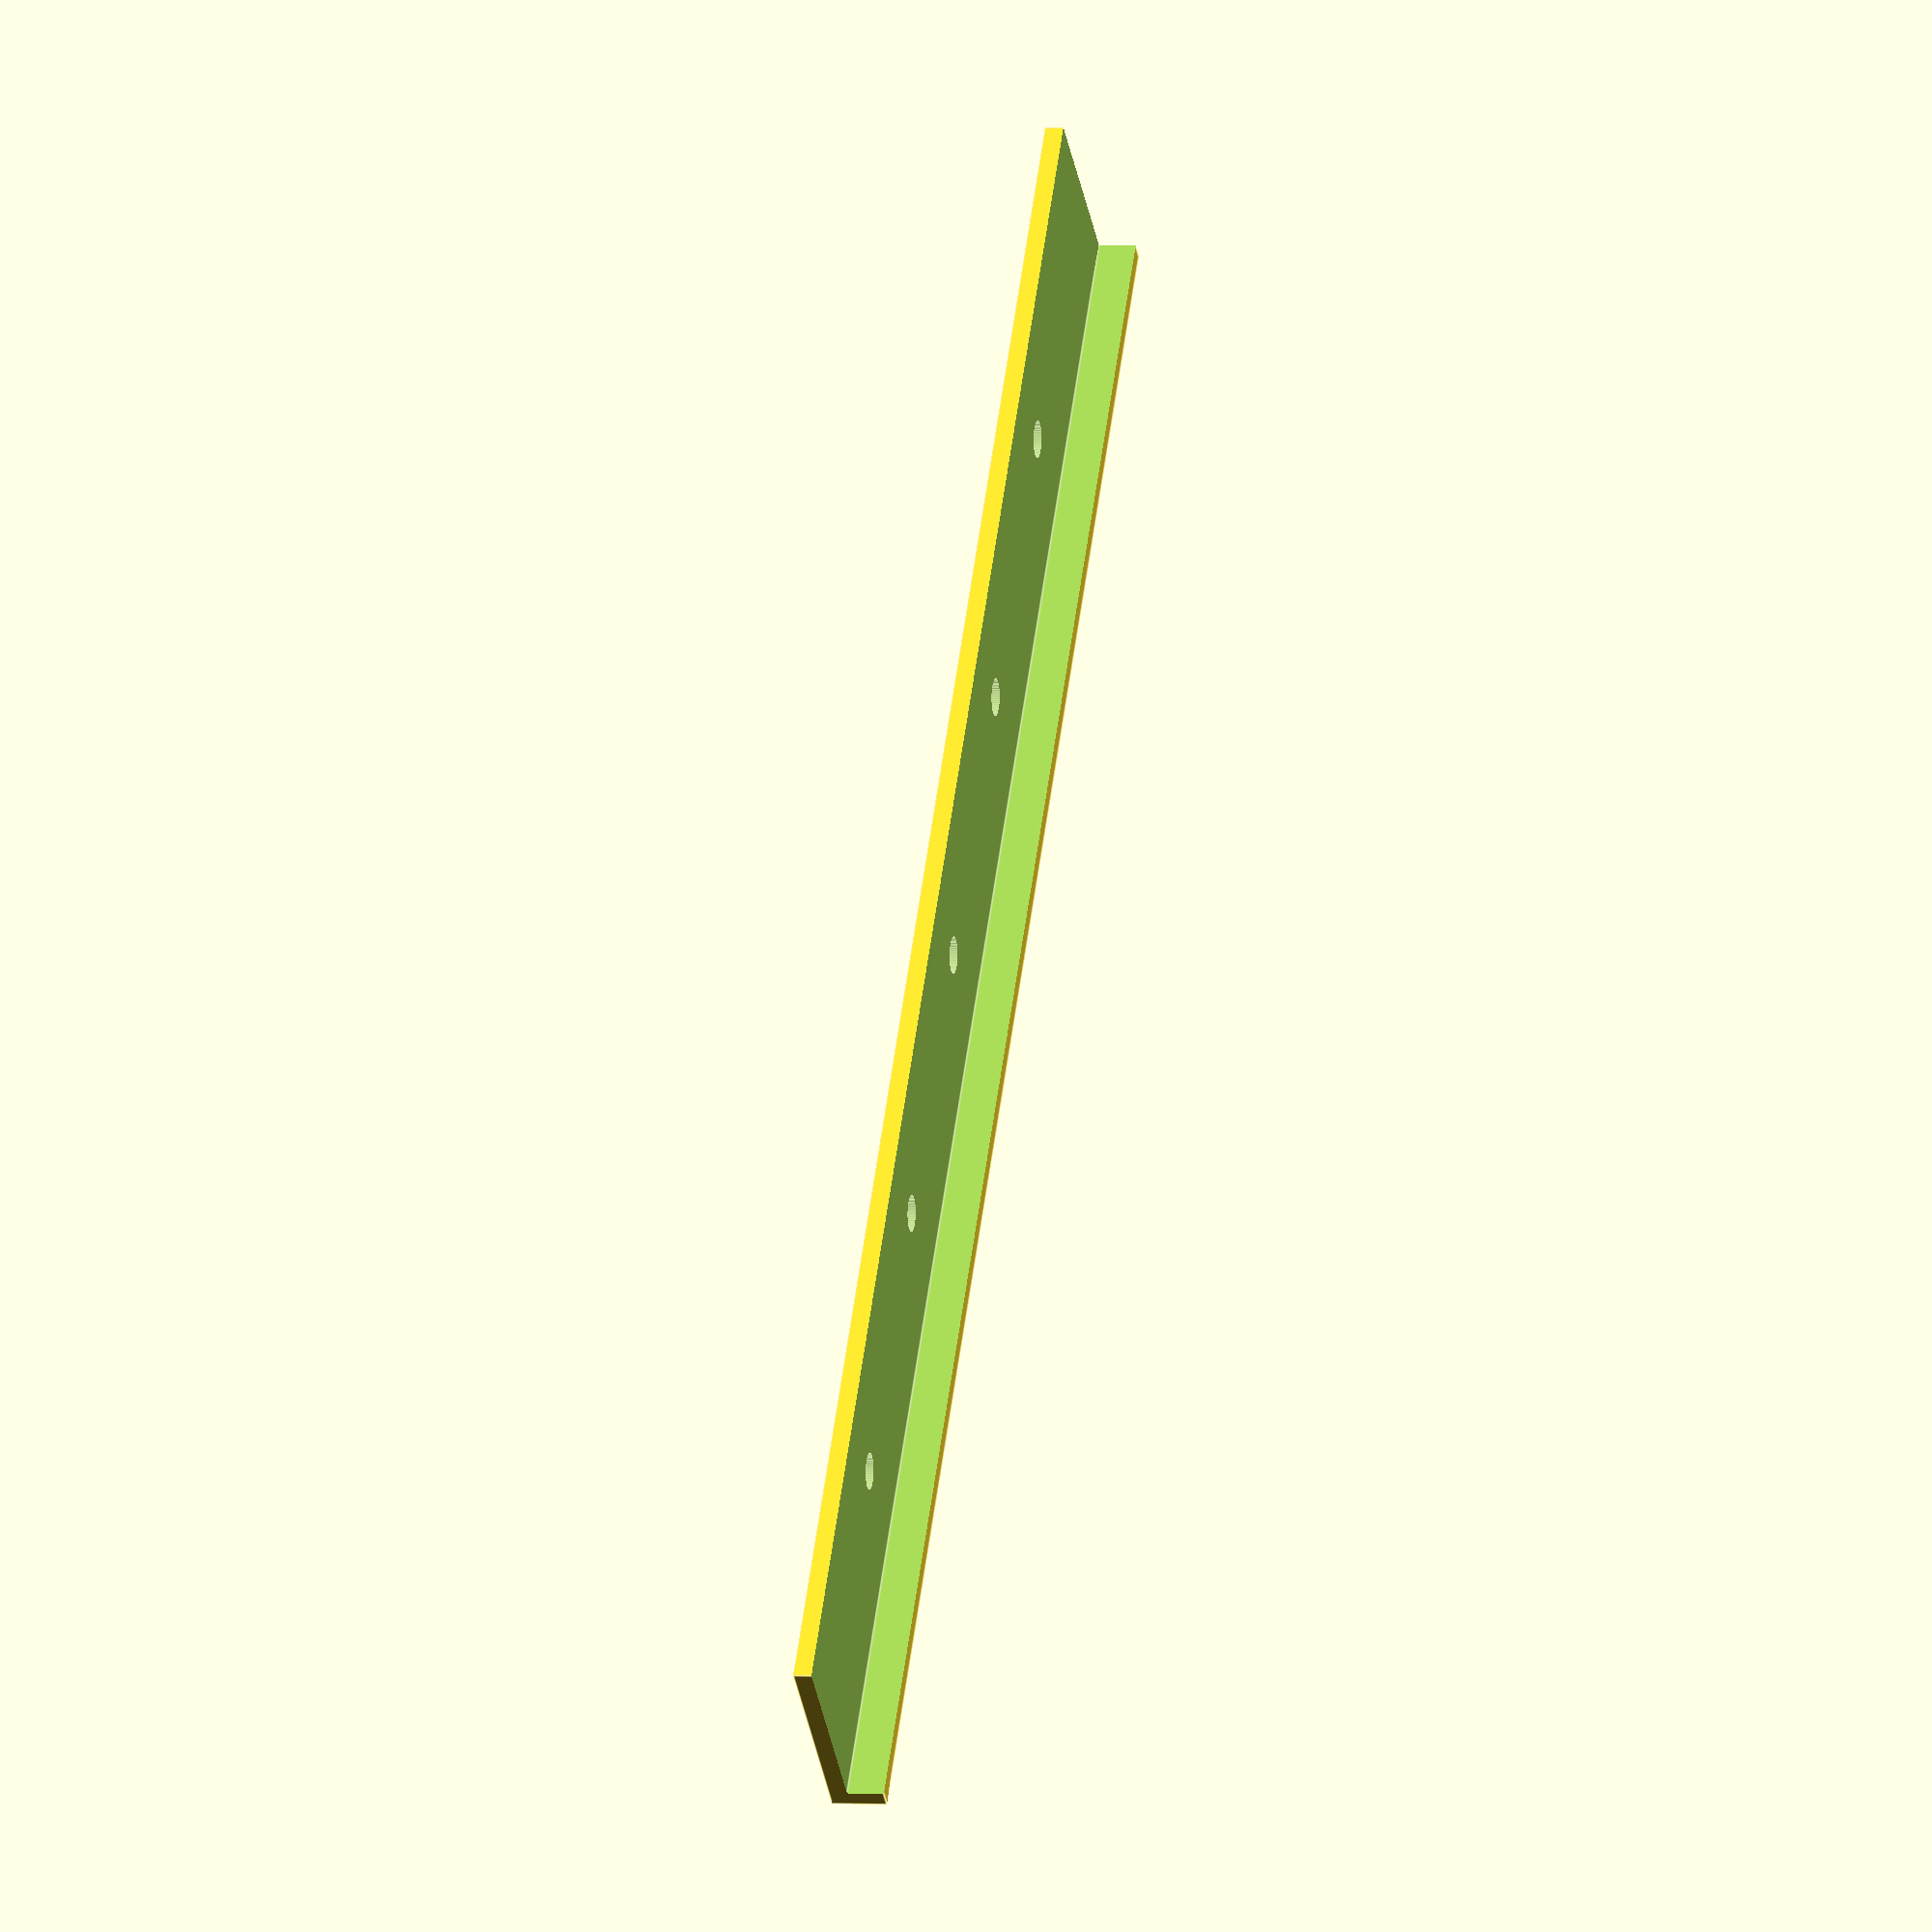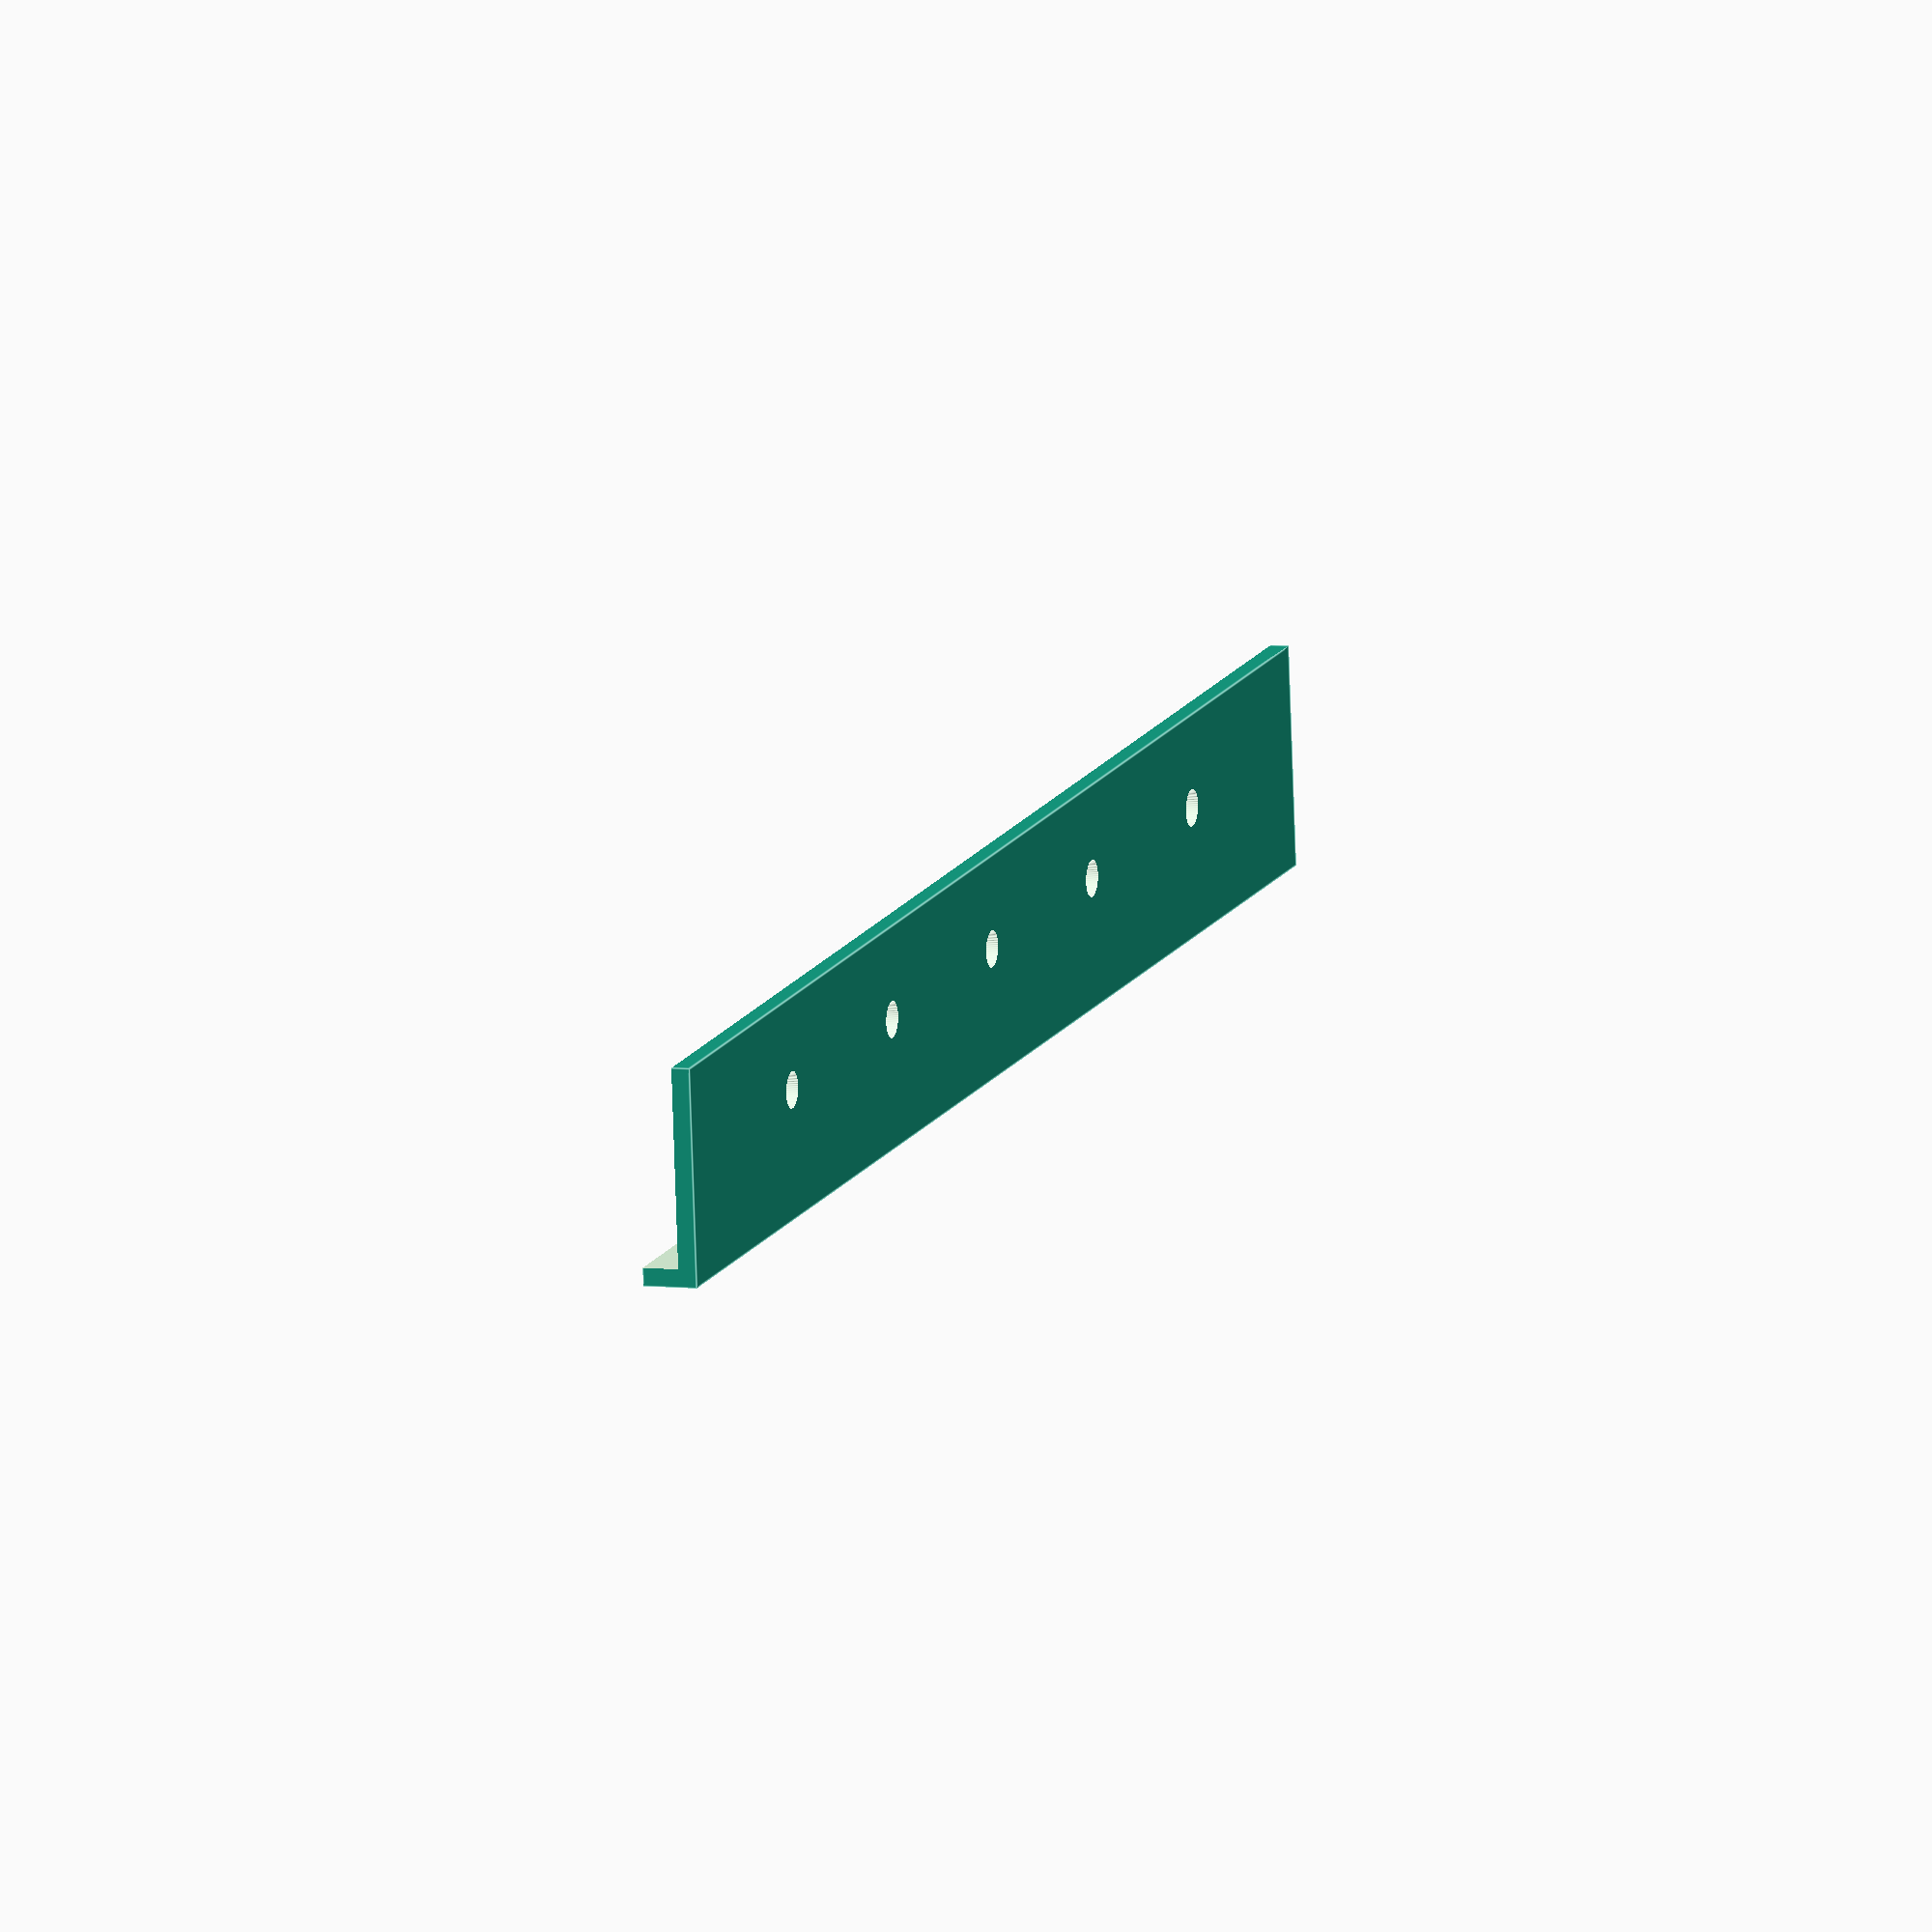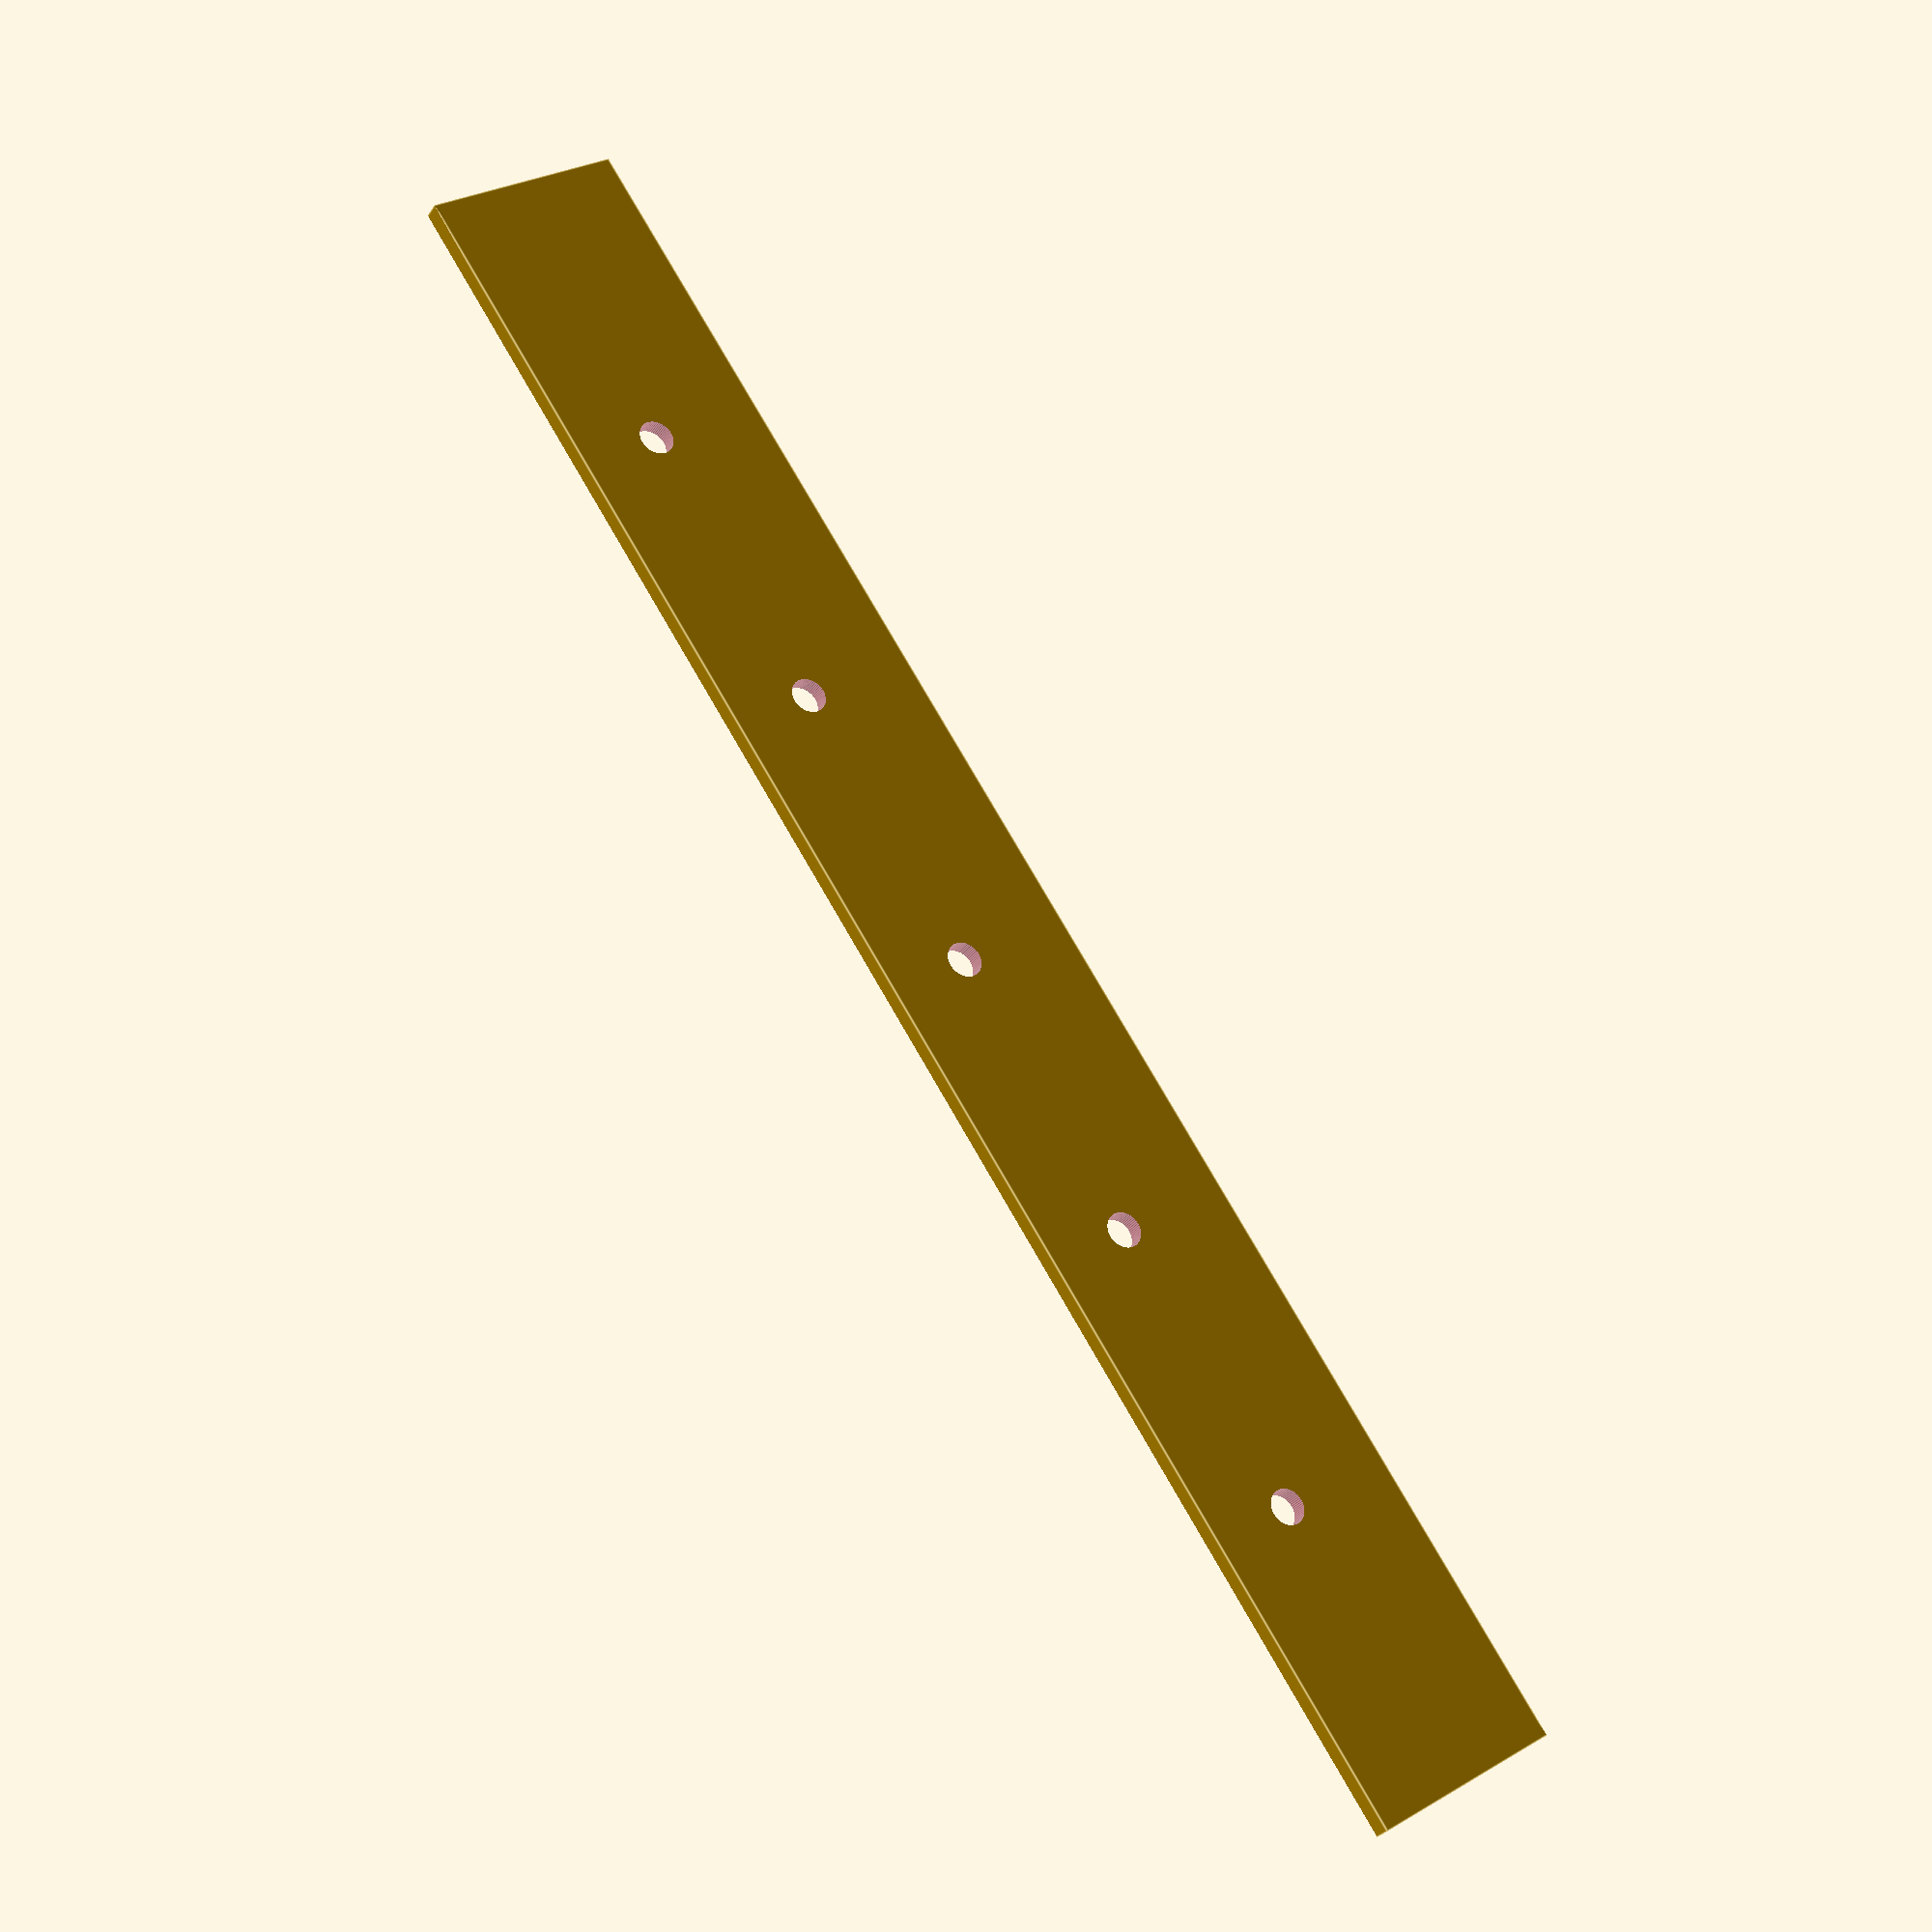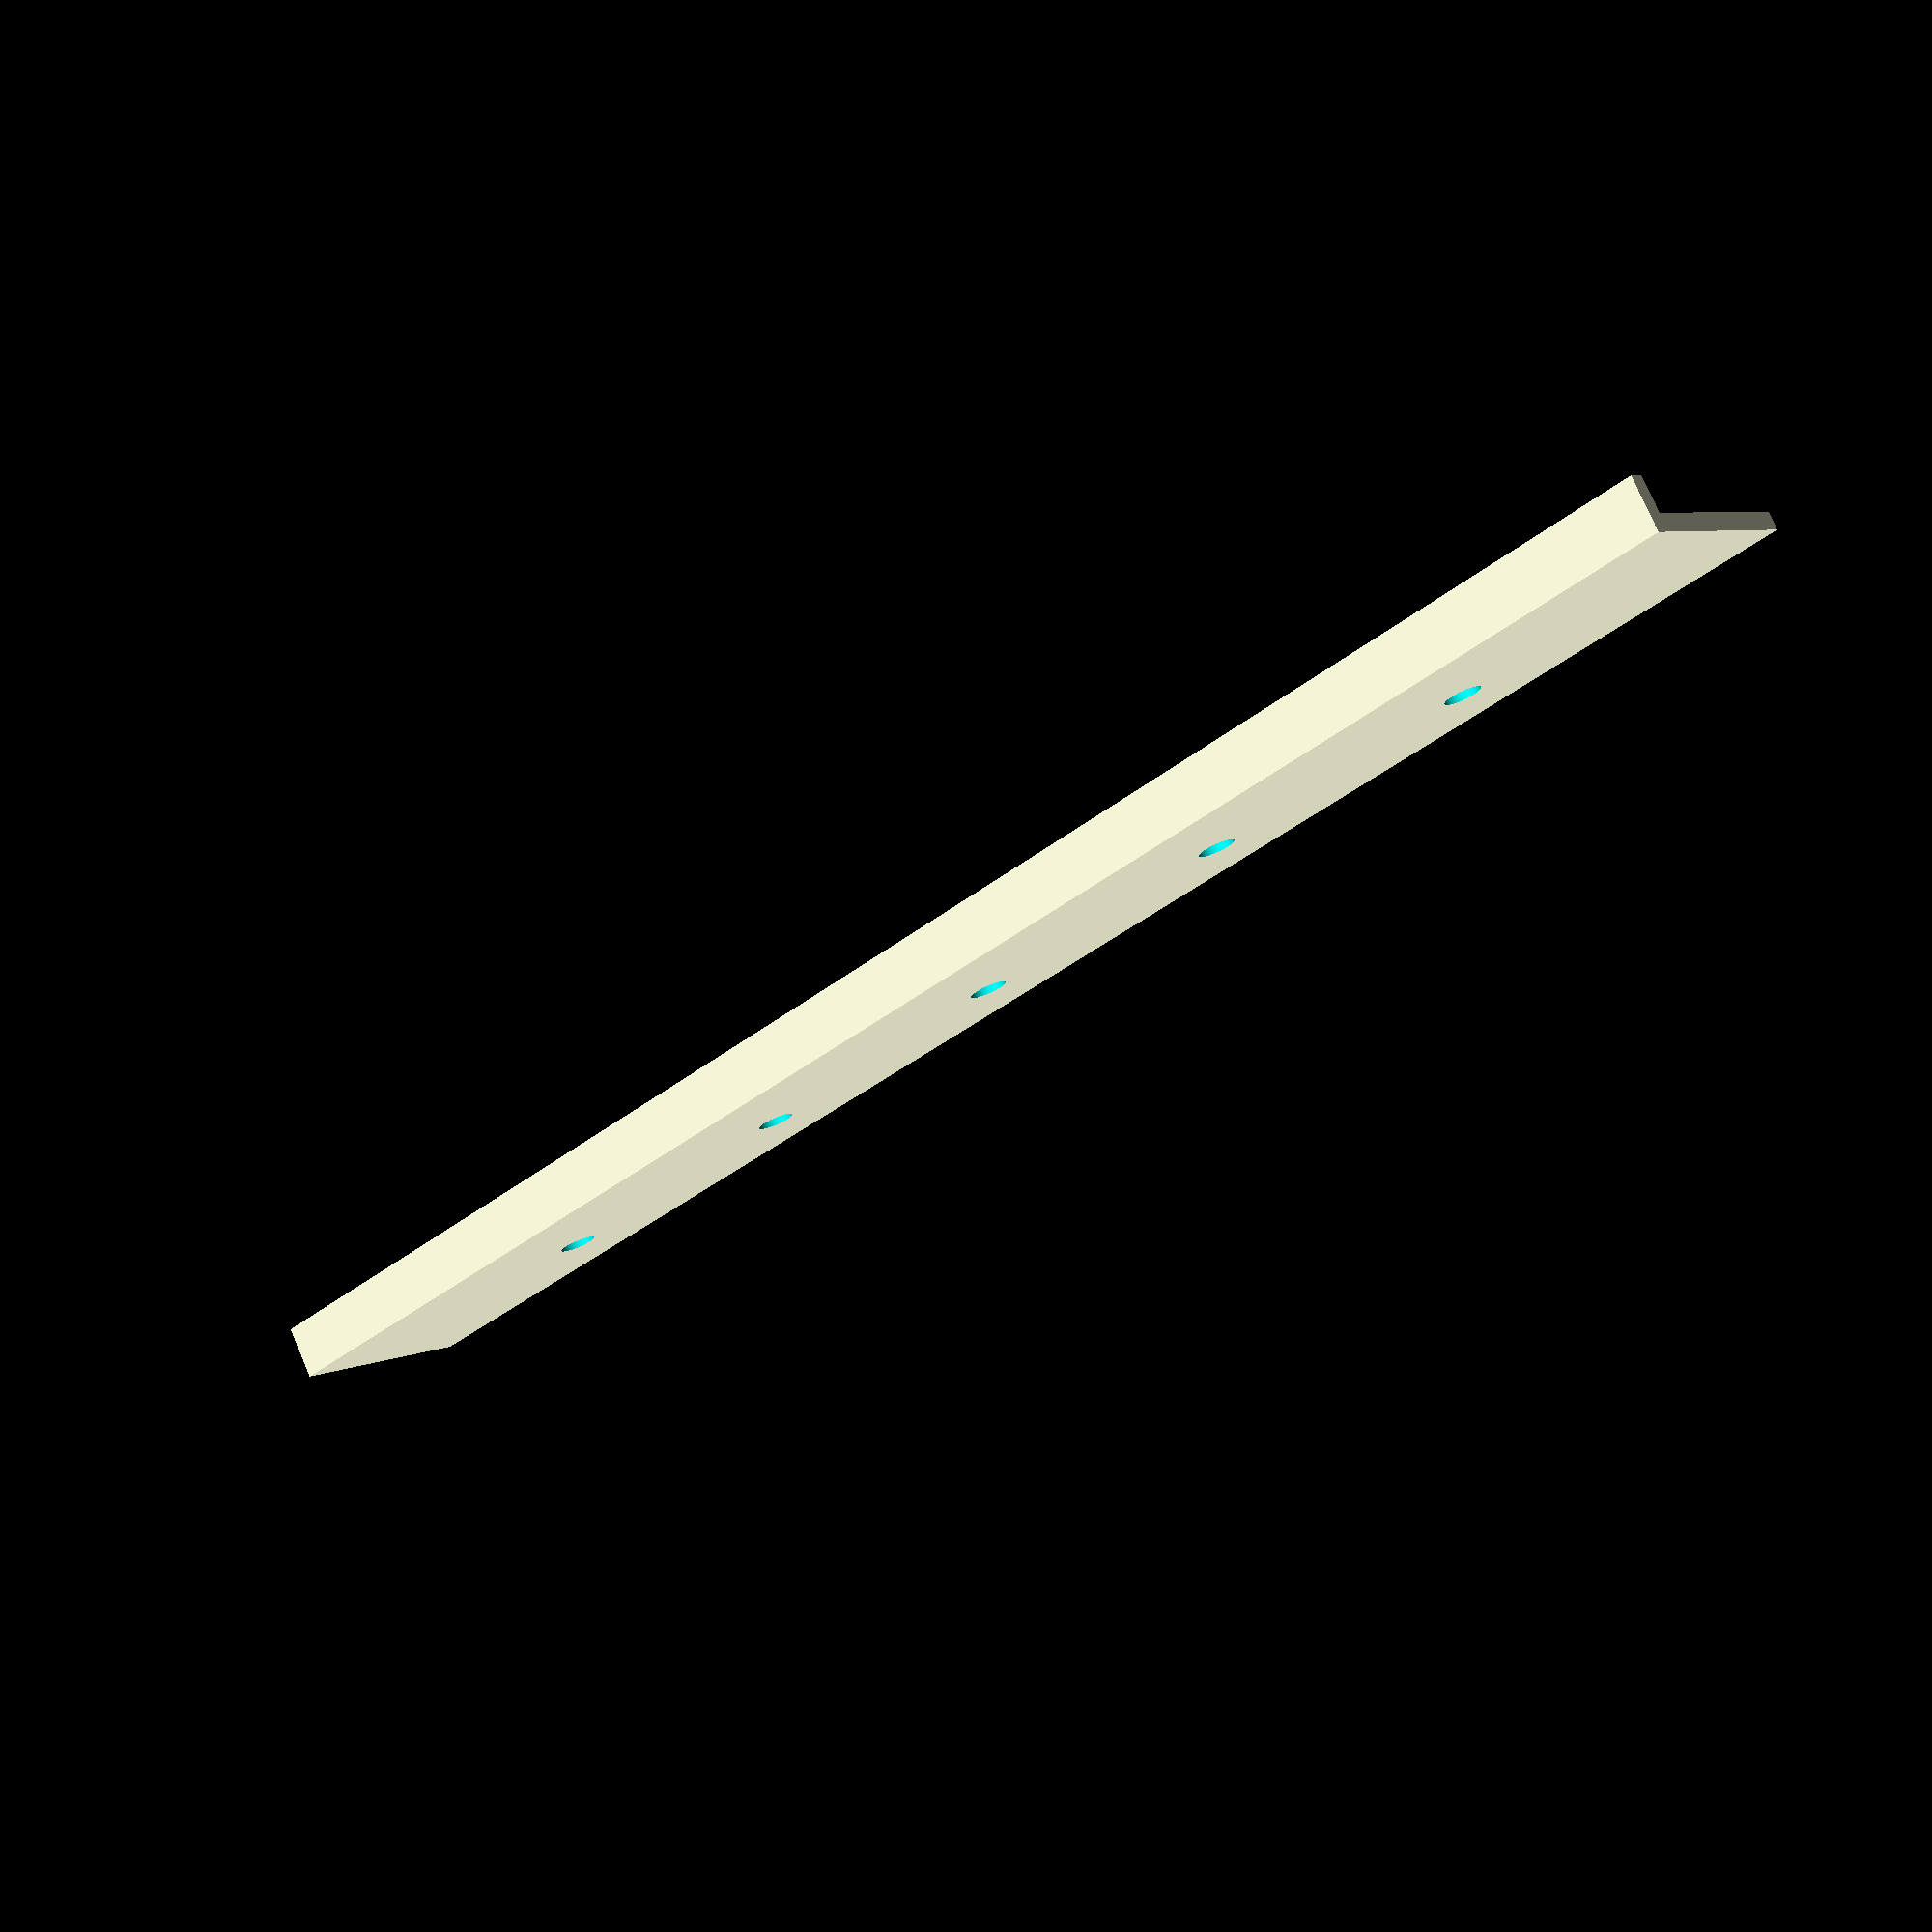
<openscad>
$fn=63;
X=[16.5,26.5];
Y=[12, 44];
D=1.5;
H=1.5;
K=3;
L=5;

SP=.4;


//Y=concat(Y0,YY);

//C=[X[0]*2,Y[len(Y)-1]+Y[0],H];
C=[X[0]+X[1],Y[1]+Y[0],H];
W=18;

mode="diff_marker";
//mode="diff_marker";
if(mode=="main") {
    difference() {
        union() {
//            cube(C);
//            translate([0,-W,0])
            cube([C[0],C[1]+W,C[2]]);
        }
        for(x=X)
        for(y=Y) {
            translate([x,y,0])
            cylinder(d=D,h=10,center=true);
        }
    }
}

if(mode=="step") {
    
    c=[X[1]+X[0],Y[0]+Y[1]]/2;
    dx=6.5;
    dy=9;
    
    difference() {
        union() {
//            cube(C);
//            translate([0,-W,0])
            translate(c)
            cube([X[1]-X[0]+2*dx,Y[1]-Y[0]+2*dy,10],center=true);
        }

        for(x=X)
        for(y=Y) {
            translate([x,y,0])
            cylinder(d=6.5,h=100,center=true);
        }
    }
}

if(mode=="diff_marker") {
    L=150;
    difference() {
        translate([-H,0,-H])
        cube([W,L,3*H]);

        translate([0,-H,0])
        cube([W,2*L,10*H]);
        
        for(y=[25,50,75,100,125])
            translate([W/2,y,0])
            cylinder(d=3,h=20,center=true);
    }
}


</openscad>
<views>
elev=356.6 azim=217.9 roll=282.6 proj=o view=edges
elev=172.6 azim=96.0 roll=71.3 proj=o view=edges
elev=29.0 azim=34.0 roll=153.3 proj=p view=edges
elev=282.8 azim=130.2 roll=156.6 proj=p view=solid
</views>
